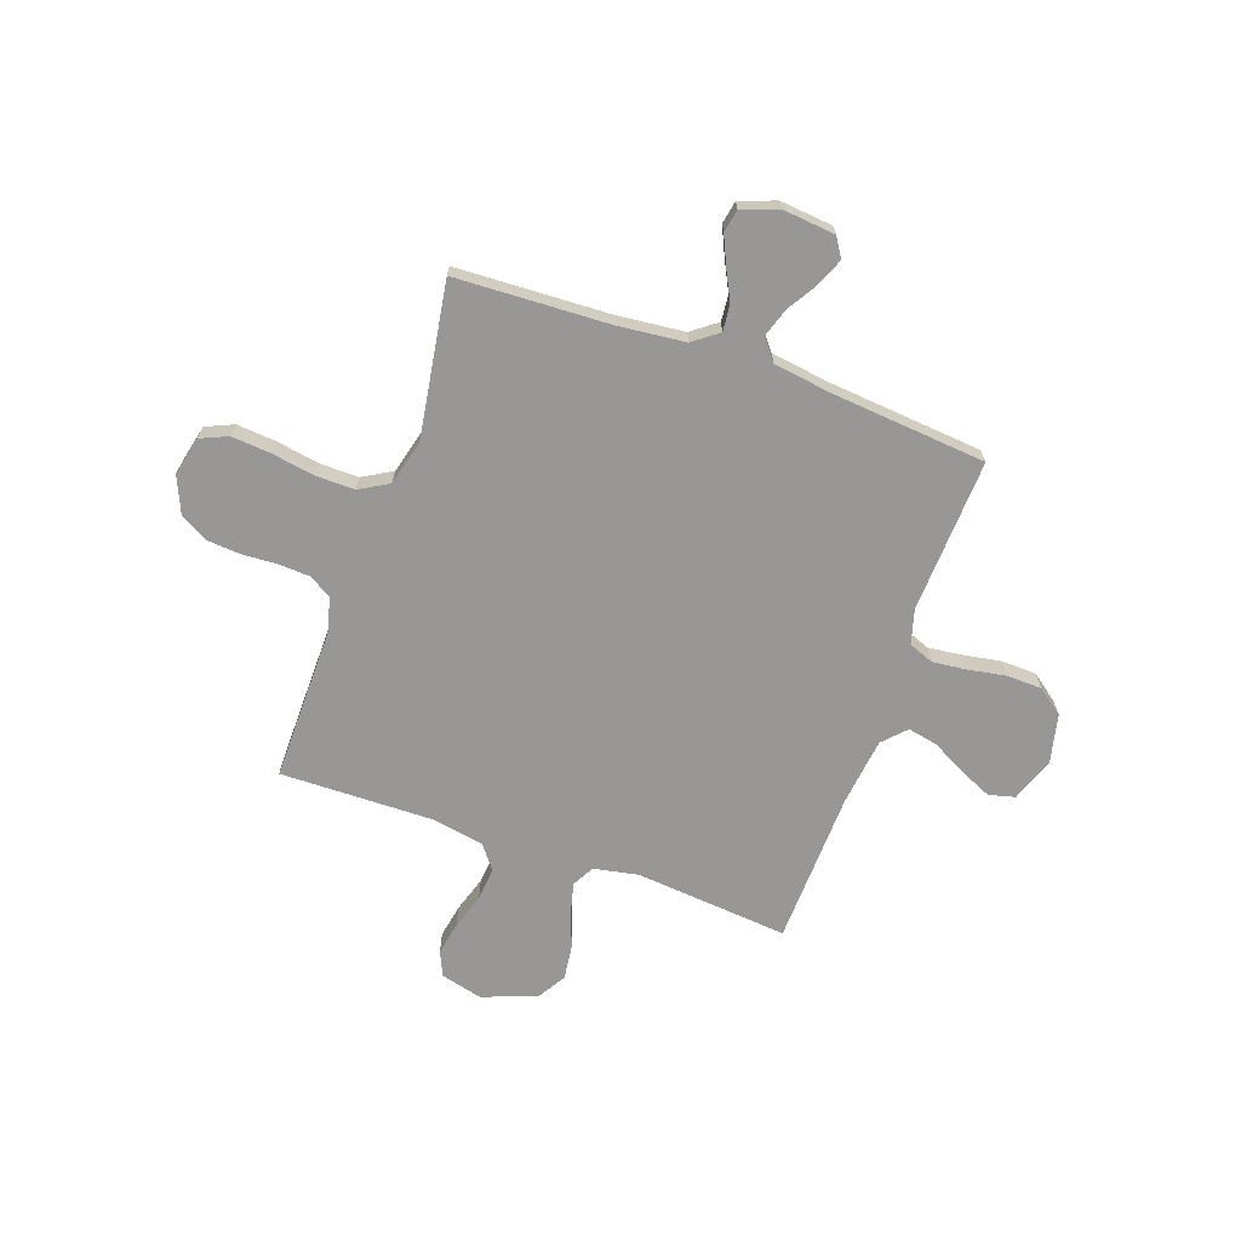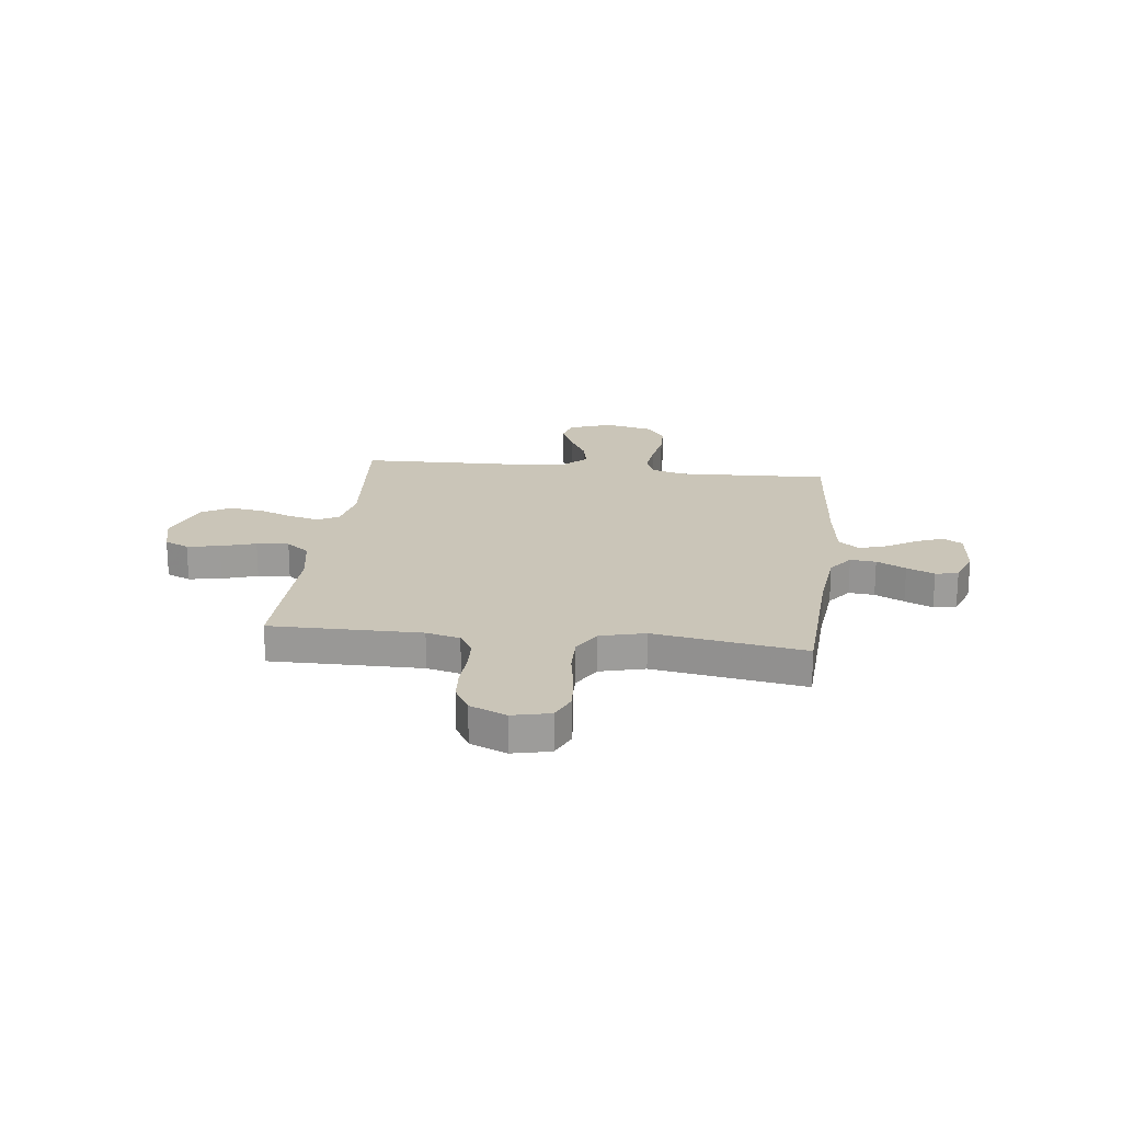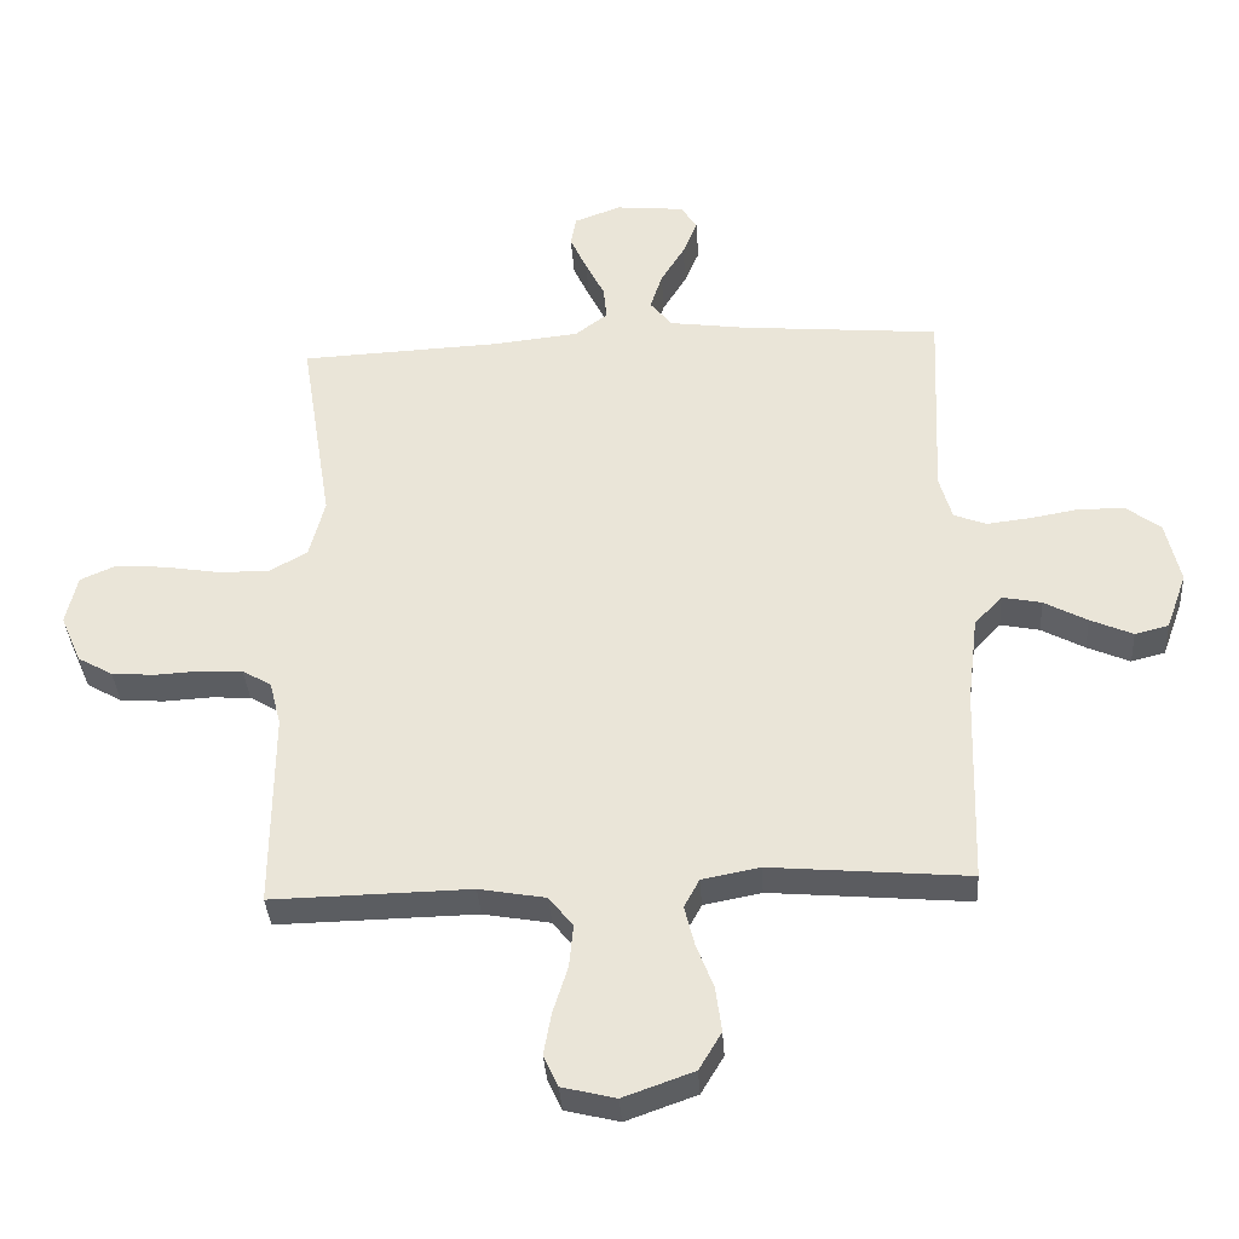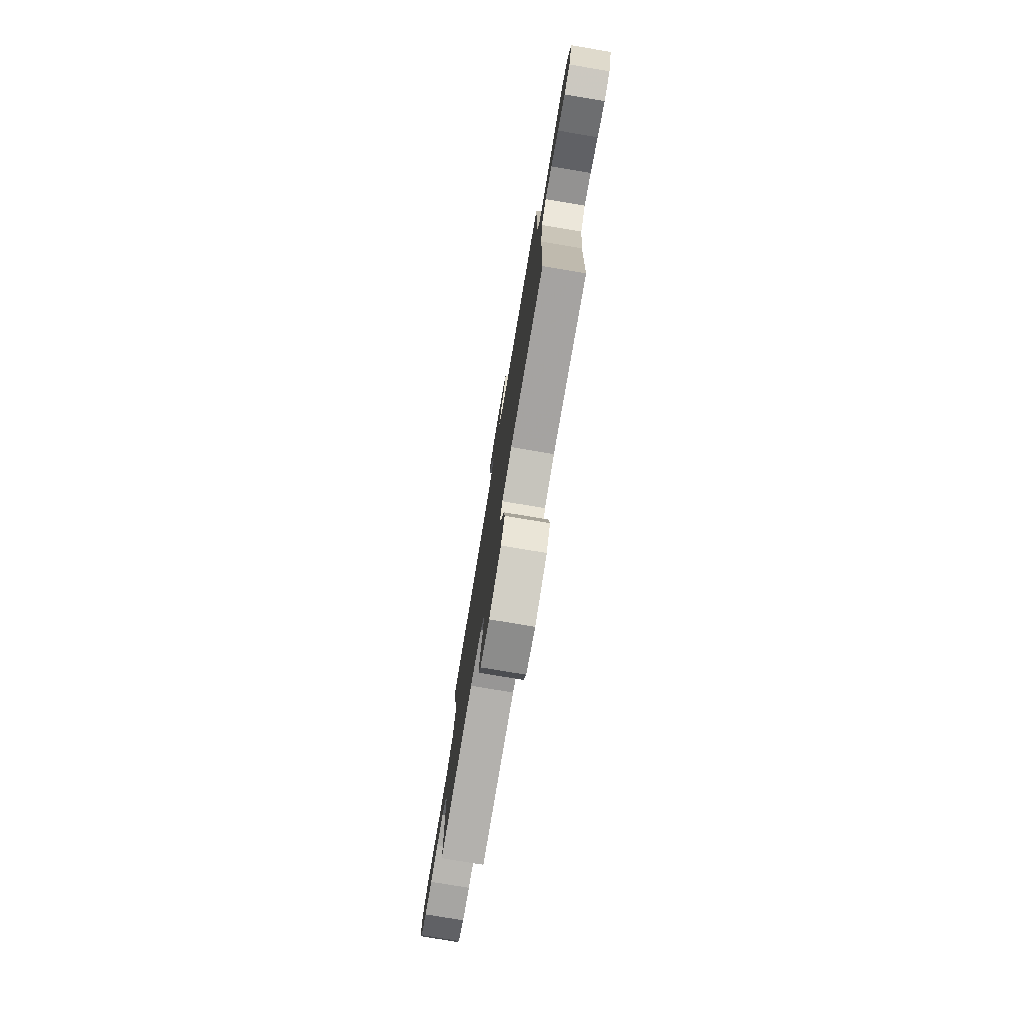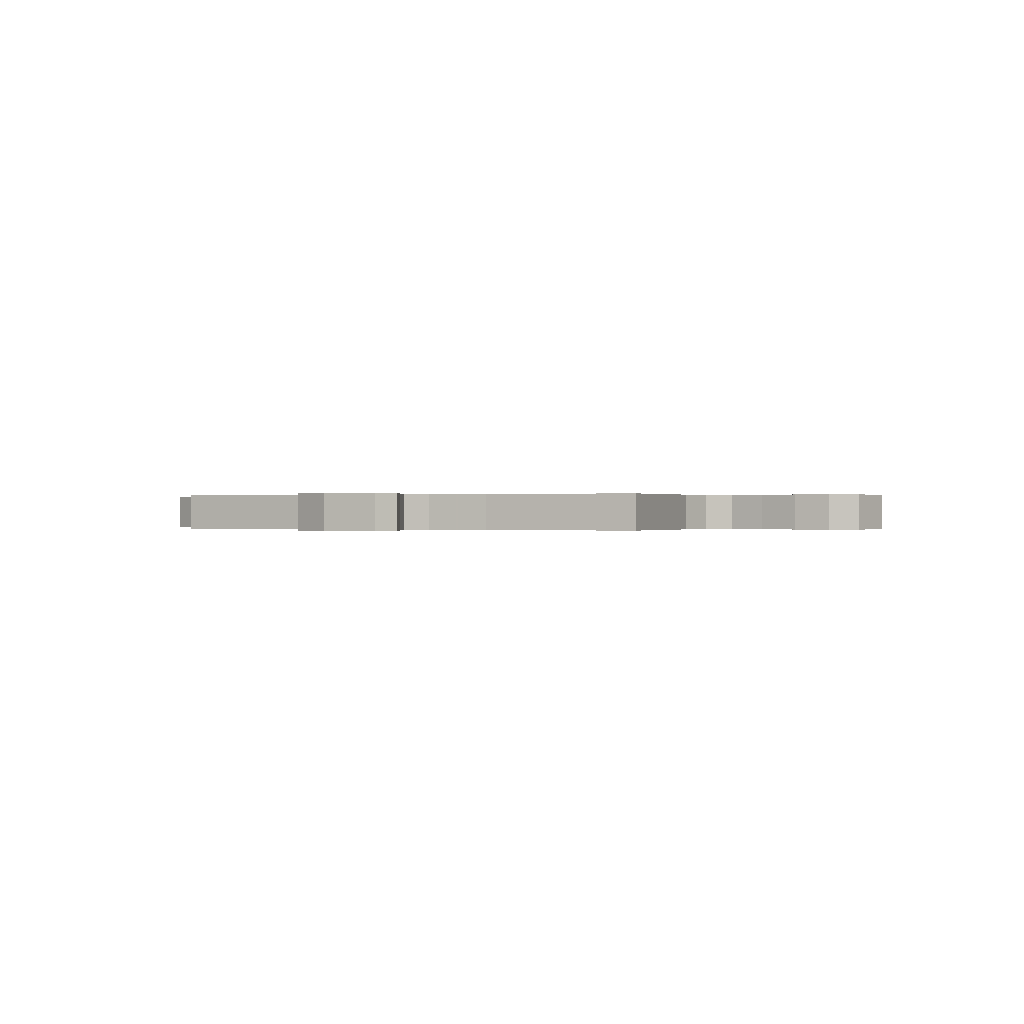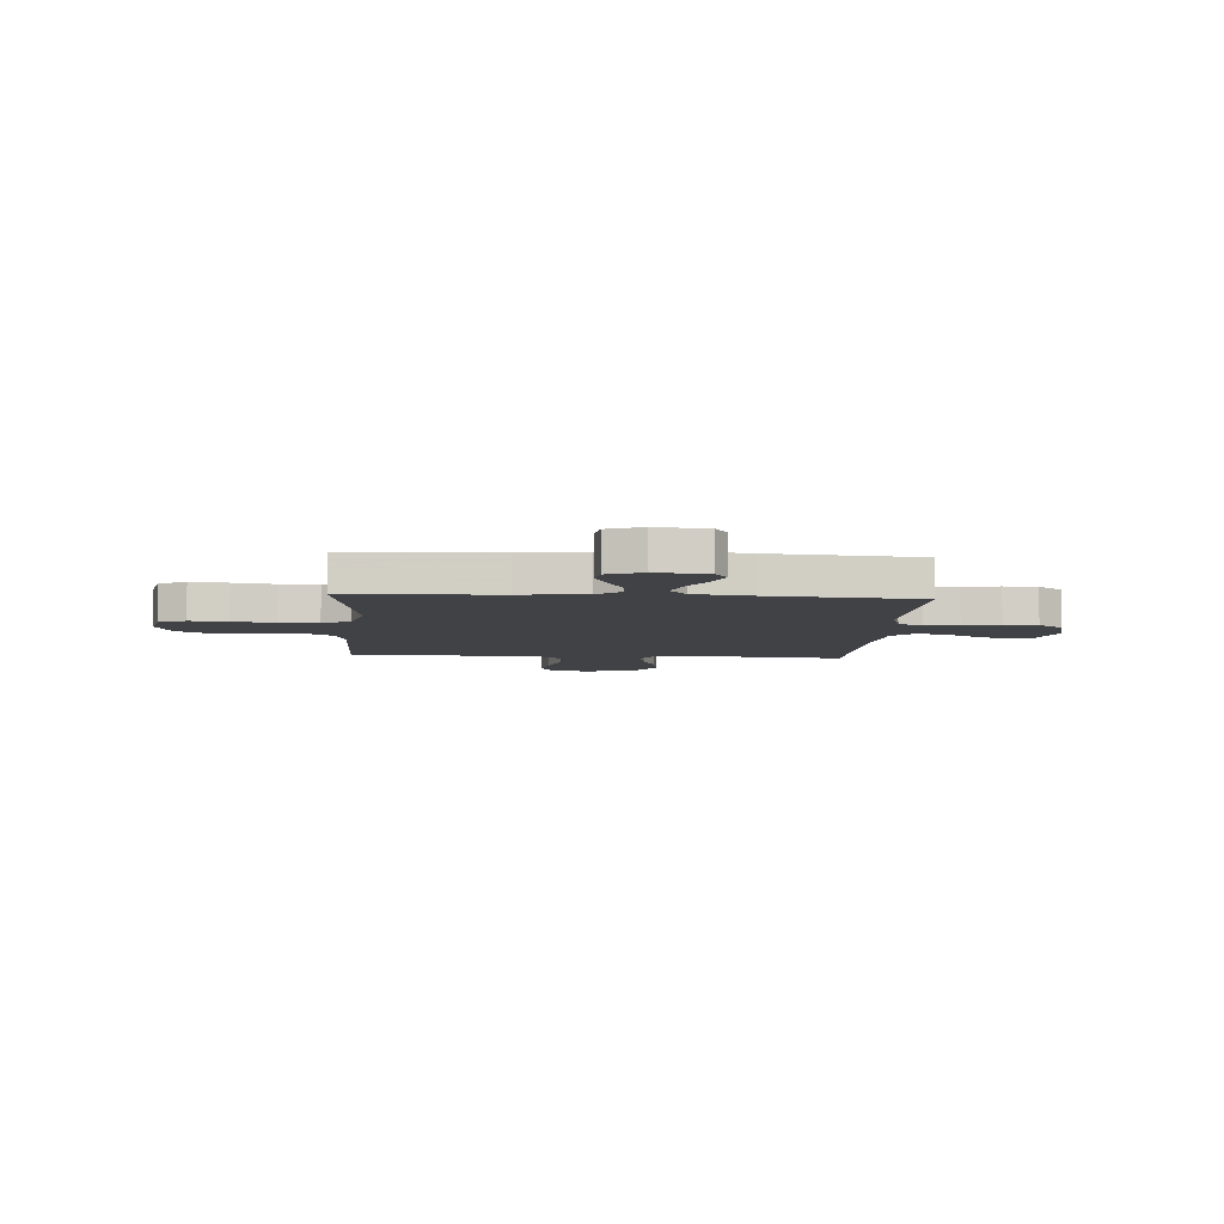
<metadata>
{"format":"obj","ext":"obj","renderer":"f3d","projection":"perspective","resolution":1024,"background":"white","views":[{"elev":-68.3,"azim":-19.6,"up":"+Y"},{"elev":20.3,"azim":-83.1,"up":"+Y"},{"elev":-35.8,"azim":3.7,"up":"+Z"},{"elev":-78.1,"azim":80.5,"up":"+Z"},{"elev":-0.0,"azim":25.5,"up":"+Y"},{"elev":-6.7,"azim":-3.8,"up":"+Y"}]}
</metadata>
<code>
v 0.5 0.07 0.5
v 0.487 0.07 0.2
v 0.506 0.07 0.133
v 0.555 0.07 0.114
v 0.622 0.07 0.122
v 0.696 0.07 0.135
v 0.764 0.07 0.133
v 0.815 0.07 0.095
v 0.837 0.07 0
v 0.806 0.07 -0.086
v 0.755 0.07 -0.099
v 0.691 0.07 -0.071
v 0.626 0.07 -0.036
v 0.567 0.07 -0.024
v 0.525 0.07 -0.068
v 0.509 0.07 -0.2
v 0.5 0.07 -0.5
v 0.2 0.07 -0.474
v 0.113 0.07 -0.491
v 0.09 0.07 -0.534
v 0.105 0.07 -0.594
v 0.131 0.07 -0.662
v 0.14 0.07 -0.73
v 0.106 0.07 -0.787
v 0 0.07 -0.825
v -0.081 0.07 -0.805
v -0.103 0.07 -0.757
v -0.091 0.07 -0.692
v -0.069 0.07 -0.622
v -0.063 0.07 -0.558
v -0.099 0.07 -0.512
v -0.2 0.07 -0.494
v -0.5 0.07 -0.5
v -0.498 0.07 -0.2
v -0.515 0.07 -0.133
v -0.559 0.07 -0.106
v -0.621 0.07 -0.103
v -0.69 0.07 -0.107
v -0.756 0.07 -0.102
v -0.809 0.07 -0.072
v -0.84 0.07 0
v -0.823 0.07 0.075
v -0.769 0.07 0.099
v -0.693 0.07 0.093
v -0.609 0.07 0.079
v -0.532 0.07 0.078
v -0.475 0.07 0.111
v -0.452 0.07 0.2
v -0.5 0.07 0.5
v -0.2 0.07 0.514
v -0.069 0.07 0.528
v -0.02 0.07 0.565
v -0.025 0.07 0.616
v -0.054 0.07 0.674
v -0.079 0.07 0.729
v -0.071 0.07 0.774
v 0 0.07 0.8
v 0.103 0.07 0.79
v 0.127 0.07 0.752
v 0.105 0.07 0.698
v 0.069 0.07 0.639
v 0.051 0.07 0.583
v 0.084 0.07 0.542
v 0.2 0.07 0.526
v 0.5 0 0.5
v 0.487 0 0.2
v 0.506 0 0.133
v 0.555 0 0.114
v 0.622 0 0.122
v 0.696 0 0.135
v 0.764 0 0.133
v 0.815 0 0.095
v 0.837 0 0
v 0.806 0 -0.086
v 0.755 0 -0.099
v 0.691 0 -0.071
v 0.626 0 -0.036
v 0.567 0 -0.024
v 0.525 0 -0.068
v 0.509 0 -0.2
v 0.5 0 -0.5
v 0.2 0 -0.474
v 0.113 0 -0.491
v 0.09 0 -0.534
v 0.105 0 -0.594
v 0.131 0 -0.662
v 0.14 0 -0.73
v 0.106 0 -0.787
v 0 0 -0.825
v -0.081 0 -0.805
v -0.103 0 -0.757
v -0.091 0 -0.692
v -0.069 0 -0.622
v -0.063 0 -0.558
v -0.099 0 -0.512
v -0.2 0 -0.494
v -0.5 0 -0.5
v -0.498 0 -0.2
v -0.515 0 -0.133
v -0.559 0 -0.106
v -0.621 0 -0.103
v -0.69 0 -0.107
v -0.756 0 -0.102
v -0.809 0 -0.072
v -0.84 0 0
v -0.823 0 0.075
v -0.769 0 0.099
v -0.693 0 0.093
v -0.609 0 0.079
v -0.532 0 0.078
v -0.475 0 0.111
v -0.452 0 0.2
v -0.5 0 0.5
v -0.2 0 0.514
v -0.069 0 0.528
v -0.02 0 0.565
v -0.025 0 0.616
v -0.054 0 0.674
v -0.079 0 0.729
v -0.071 0 0.774
v 0 0 0.8
v 0.103 0 0.79
v 0.127 0 0.752
v 0.105 0 0.698
v 0.069 0 0.639
v 0.051 0 0.583
v 0.084 0 0.542
v 0.2 0 0.526
f 59 60 61
f 58 59 61
f 57 58 61
f 56 57 61
f 55 56 61
f 54 55 61
f 53 54 61
f 52 53 61 62
f 51 52 62 63
f 48 49 50
f 51 63 64
f 50 51 64
f 48 50 64
f 47 48 64
f 43 44 45
f 42 43 45
f 41 42 45
f 40 41 45
f 39 40 45
f 38 39 45
f 37 38 45
f 36 37 45 46
f 35 36 46 47
f 32 33 34
f 64 1 2
f 47 64 2
f 35 47 2
f 34 35 2
f 32 34 2
f 31 32 2
f 27 28 29
f 26 27 29
f 25 26 29
f 24 25 29
f 23 24 29
f 22 23 29
f 21 22 29
f 20 21 29 30
f 16 17 18
f 15 16 18 19
f 14 15 19
f 11 12 13
f 10 11 13
f 9 10 13
f 8 9 13
f 7 8 13
f 6 7 13
f 5 6 13
f 4 5 13 14
f 3 4 14 19
f 31 2 3 19
f 19 20 30 31
f 125 124 123
f 125 123 122
f 125 122 121
f 125 121 120
f 125 120 119
f 125 119 118
f 125 118 117
f 126 125 117 116
f 127 126 116 115
f 114 113 112
f 128 127 115
f 128 115 114
f 128 114 112
f 128 112 111
f 109 108 107
f 109 107 106
f 109 106 105
f 109 105 104
f 109 104 103
f 109 103 102
f 109 102 101
f 110 109 101 100
f 111 110 100 99
f 98 97 96
f 66 65 128
f 66 128 111
f 66 111 99
f 66 99 98
f 66 98 96
f 66 96 95
f 93 92 91
f 93 91 90
f 93 90 89
f 93 89 88
f 93 88 87
f 93 87 86
f 93 86 85
f 94 93 85 84
f 82 81 80
f 83 82 80 79
f 83 79 78
f 77 76 75
f 77 75 74
f 77 74 73
f 77 73 72
f 77 72 71
f 77 71 70
f 77 70 69
f 78 77 69 68
f 83 78 68 67
f 83 67 66 95
f 95 94 84 83
f 1 65 66 2
f 2 66 67 3
f 3 67 68 4
f 4 68 69 5
f 5 69 70 6
f 6 70 71 7
f 7 71 72 8
f 8 72 73 9
f 9 73 74 10
f 10 74 75 11
f 11 75 76 12
f 12 76 77 13
f 13 77 78 14
f 14 78 79 15
f 15 79 80 16
f 16 80 81 17
f 17 81 82 18
f 18 82 83 19
f 19 83 84 20
f 20 84 85 21
f 21 85 86 22
f 22 86 87 23
f 23 87 88 24
f 24 88 89 25
f 25 89 90 26
f 26 90 91 27
f 27 91 92 28
f 28 92 93 29
f 29 93 94 30
f 30 94 95 31
f 31 95 96 32
f 32 96 97 33
f 33 97 98 34
f 34 98 99 35
f 35 99 100 36
f 36 100 101 37
f 37 101 102 38
f 38 102 103 39
f 39 103 104 40
f 40 104 105 41
f 41 105 106 42
f 42 106 107 43
f 43 107 108 44
f 44 108 109 45
f 45 109 110 46
f 46 110 111 47
f 47 111 112 48
f 48 112 113 49
f 49 113 114 50
f 50 114 115 51
f 51 115 116 52
f 52 116 117 53
f 53 117 118 54
f 54 118 119 55
f 55 119 120 56
f 56 120 121 57
f 57 121 122 58
f 58 122 123 59
f 59 123 124 60
f 60 124 125 61
f 61 125 126 62
f 62 126 127 63
f 63 127 128 64
f 64 128 65 1

</code>
